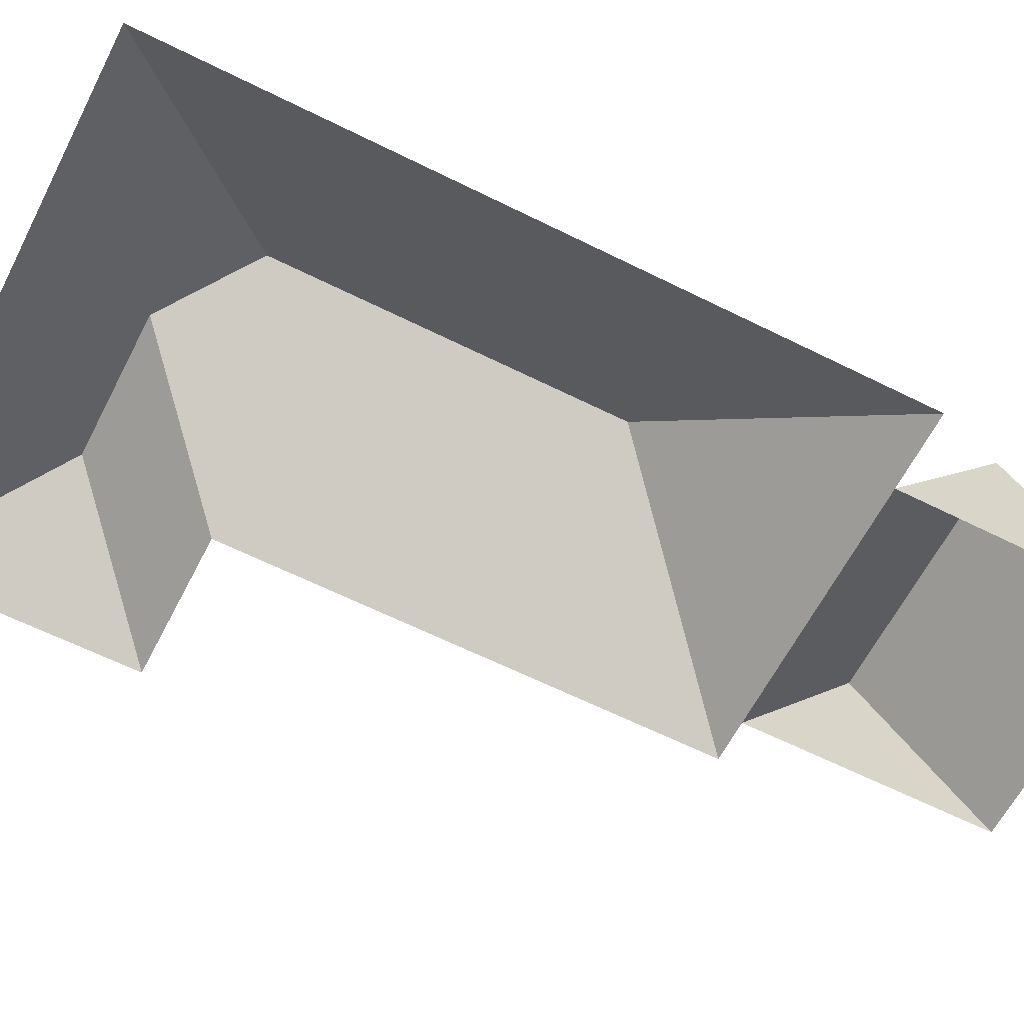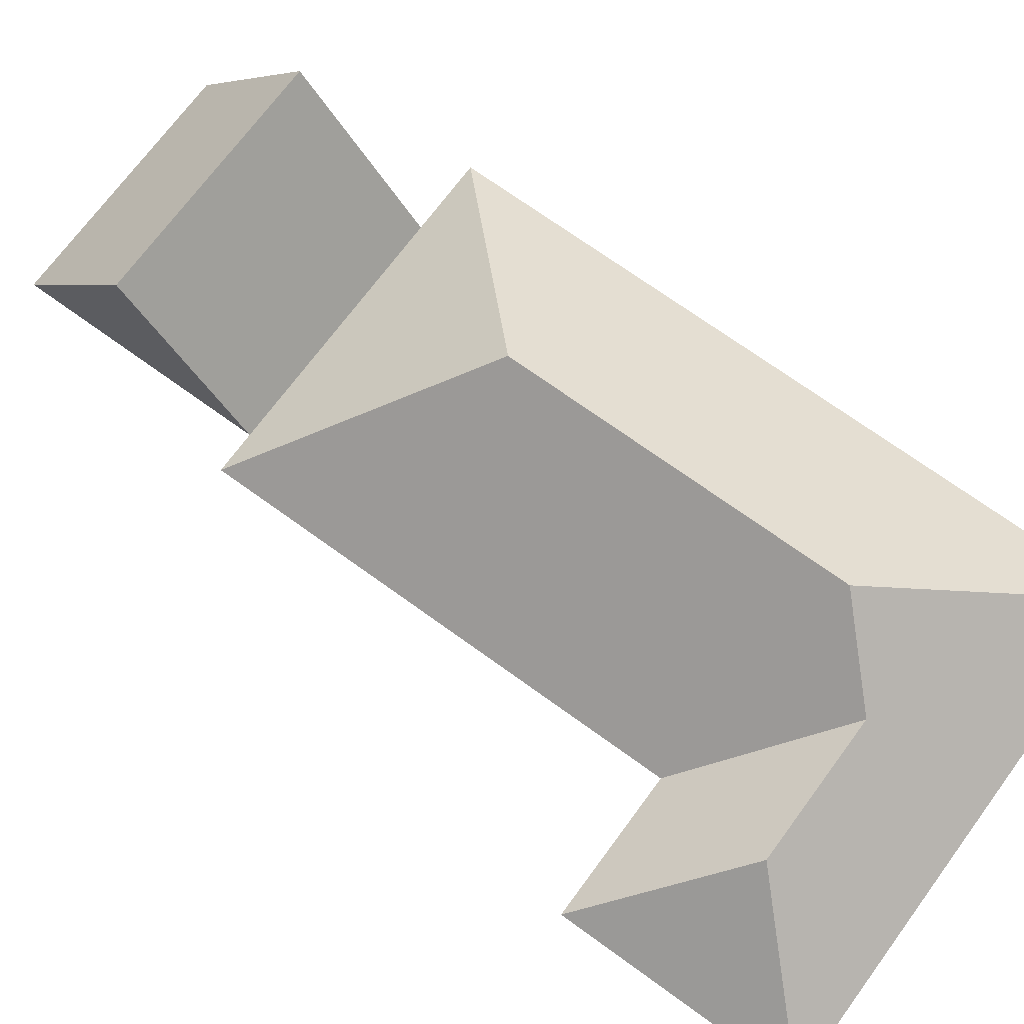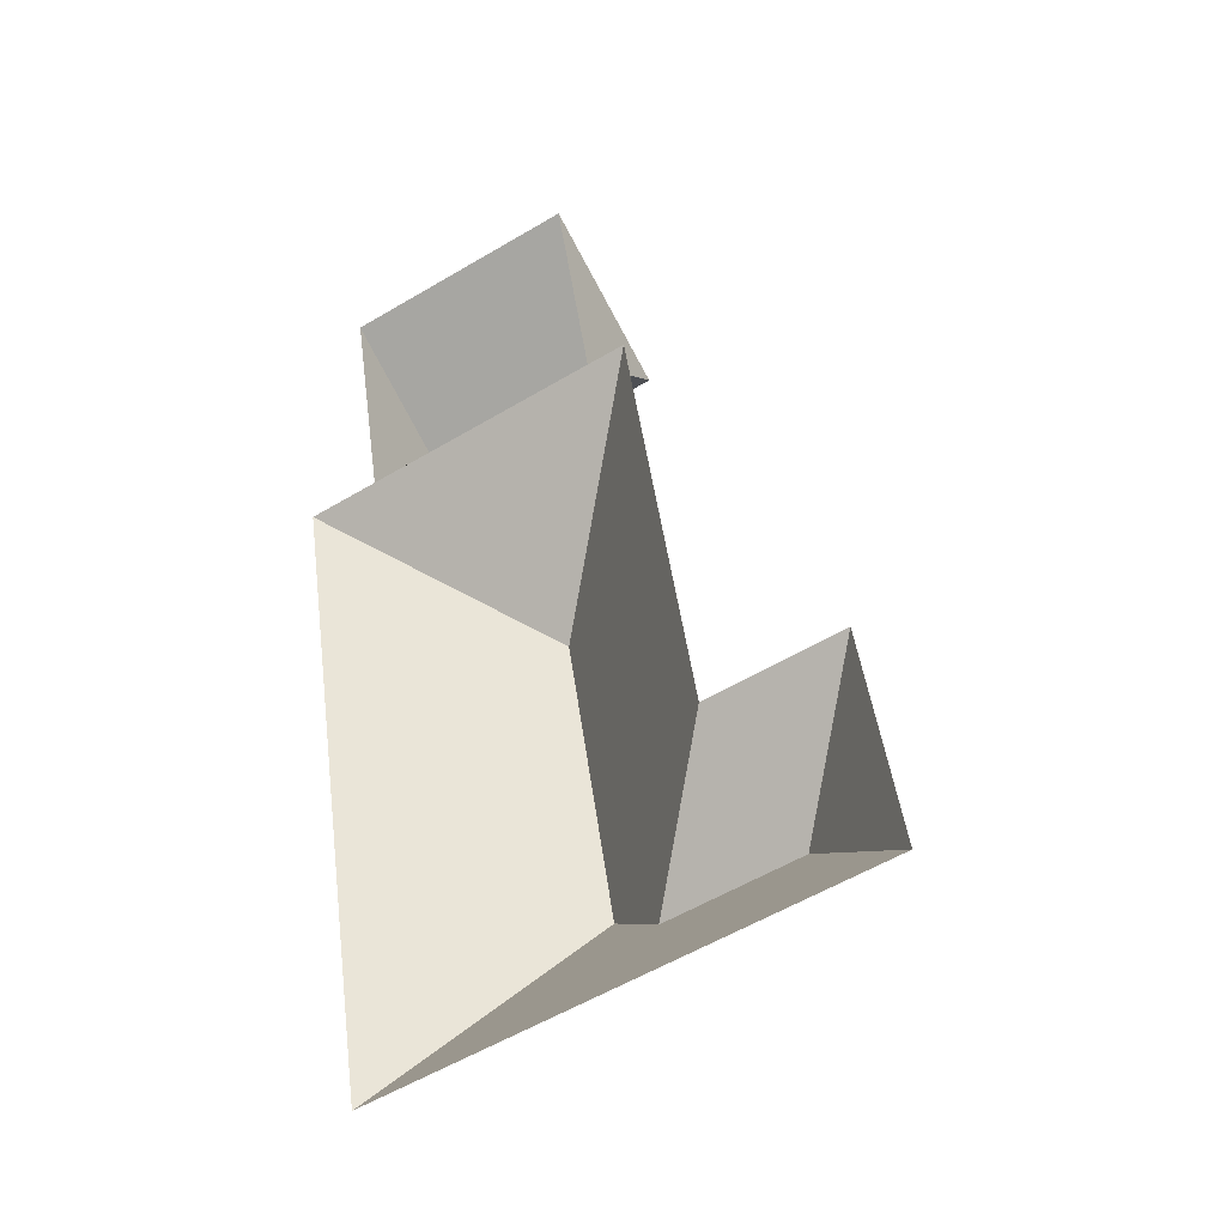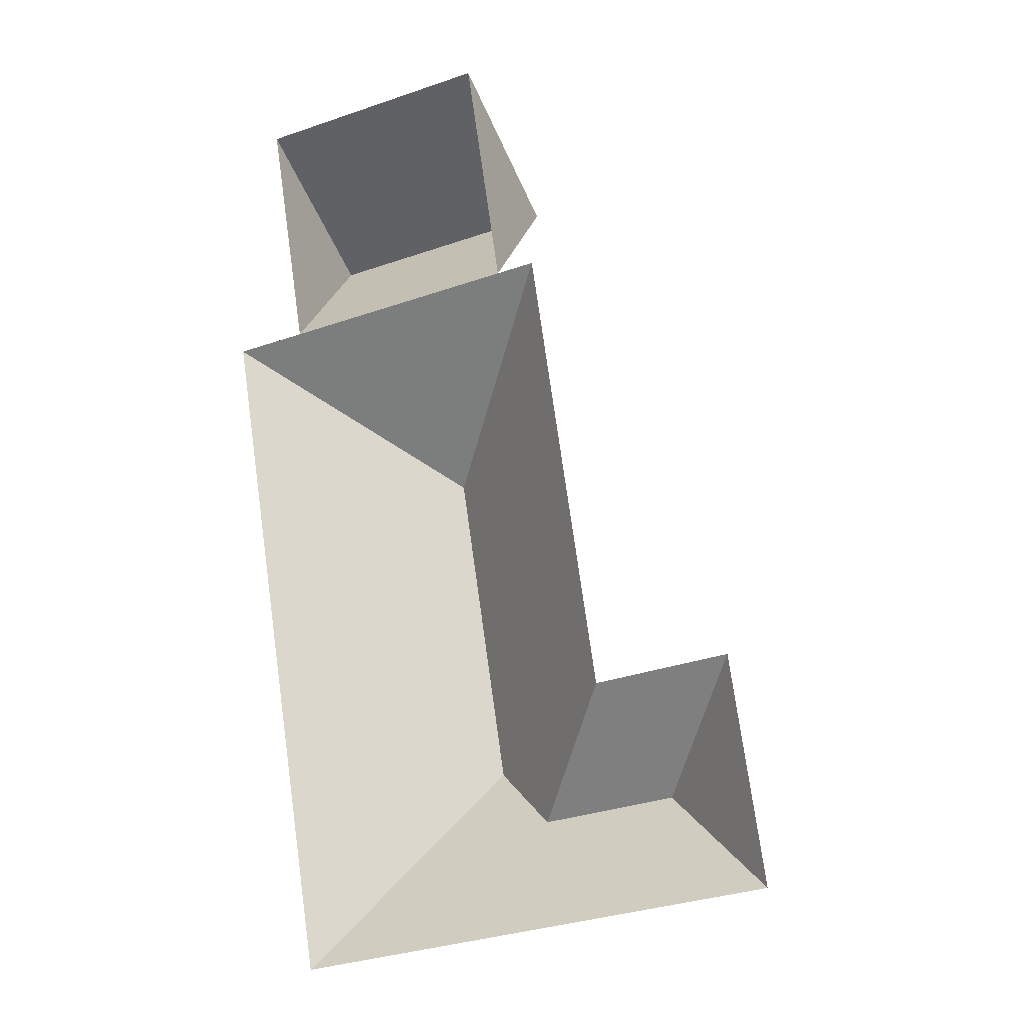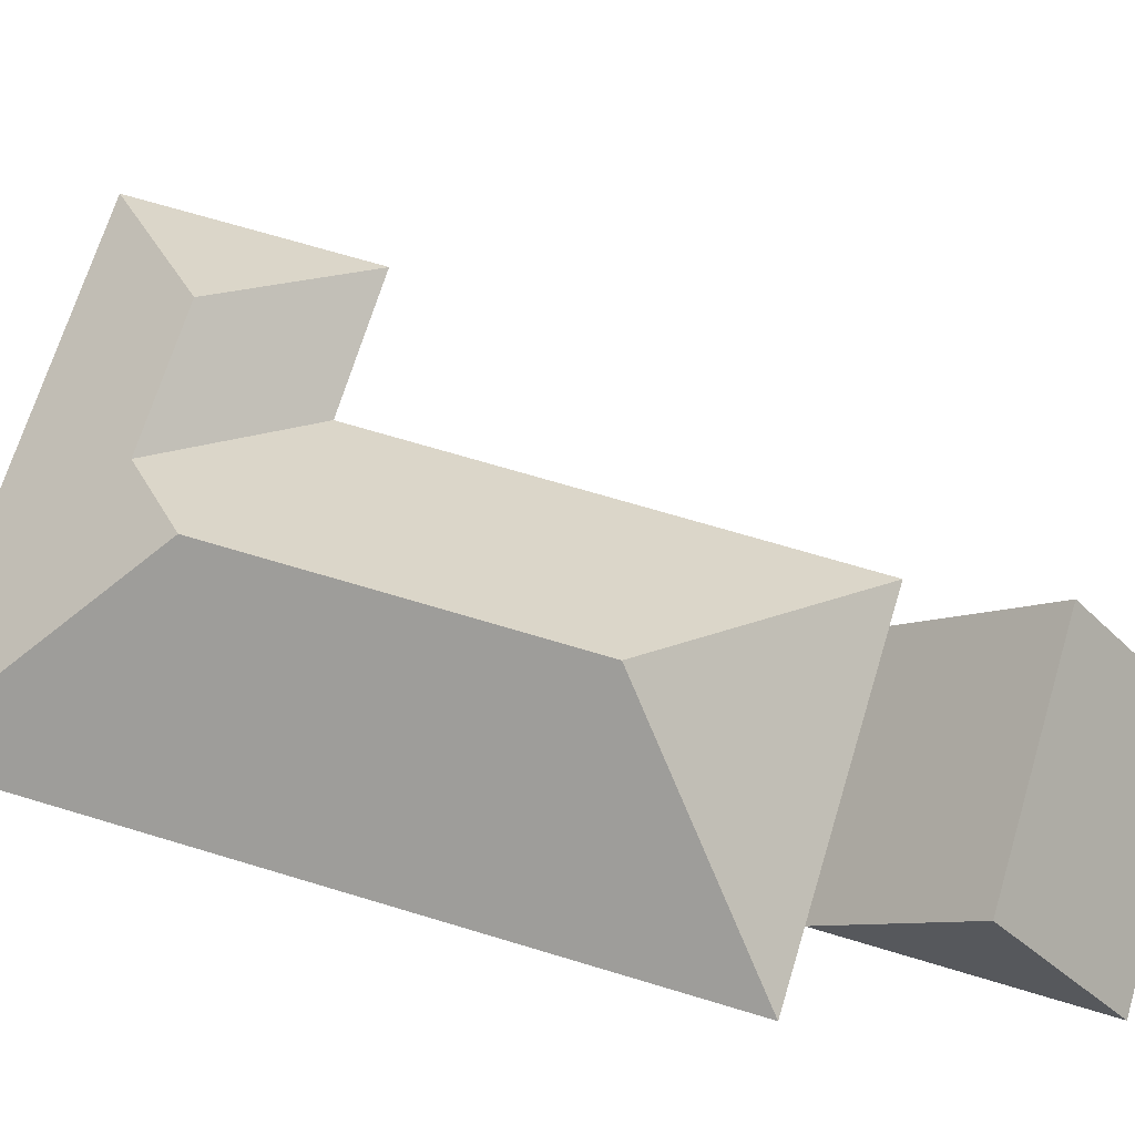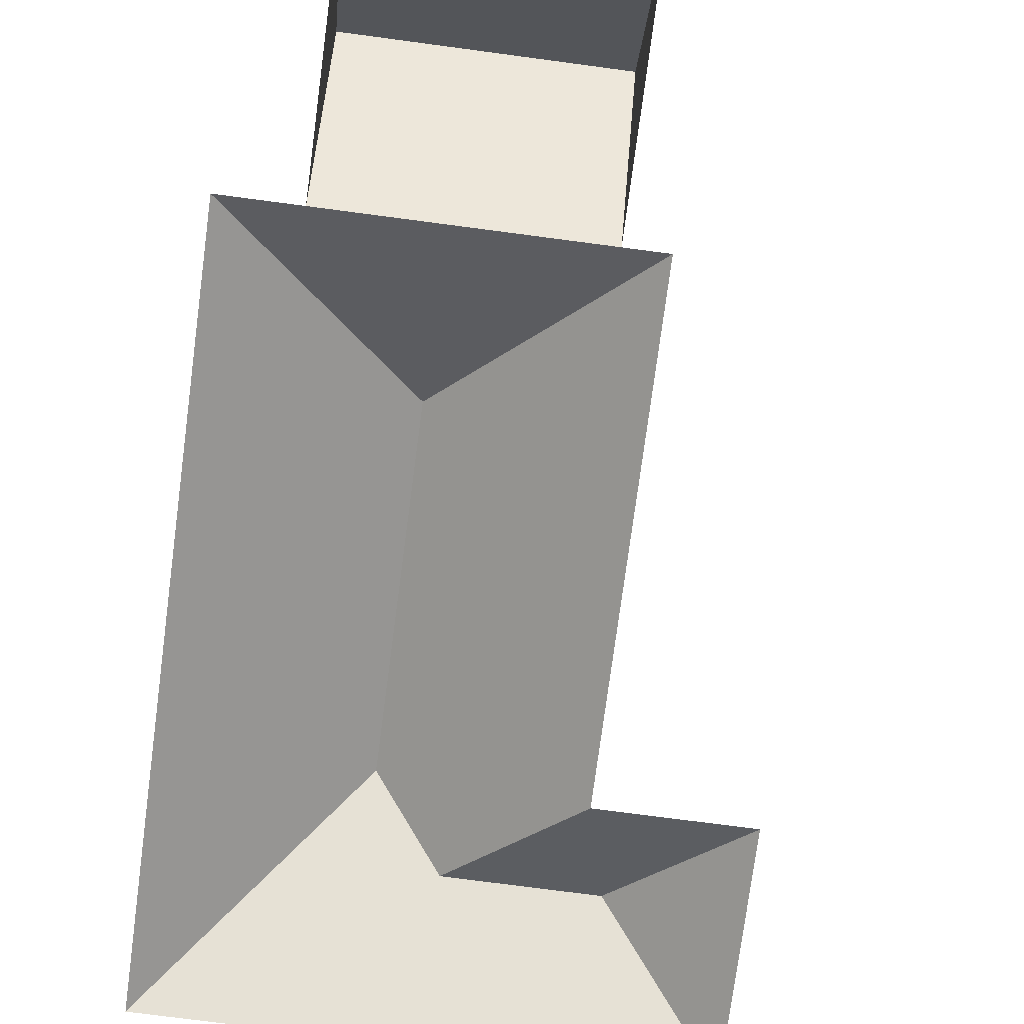
<metadata>
{"format":"obj","ext":"obj","renderer":"f3d","projection":"perspective","resolution":1024,"background":"white","views":[{"elev":-61.6,"azim":-125.7,"up":"+Y"},{"elev":69.7,"azim":117.5,"up":"+Y"},{"elev":-40.1,"azim":30.7,"up":"+Z"},{"elev":-12.7,"azim":23.9,"up":"+Z"},{"elev":68.6,"azim":-81.8,"up":"+Y"},{"elev":-75.3,"azim":-16.2,"up":"+Y"}]}
</metadata>
<code>
o BK39_500_016027_0094_roof
v 143.2 75 -23.09
v 30.19 75 -40.03
v 38.62 145.1 -95.43
v 151.6 144.9 -78.32
v 160.1 75 -134.1
v 47.18 75 -151.4
v 13.18 75 -156.6
v 178.6 75 -131.3
v 108.8 145 -224.2
v 275.3 75 -333.3
v 210.9 75 -343.1
v 132.1 145 -377
v 231.8 119.1 -393.6
v 167.2 119.1 -403.5
v 291.4 75 -438.7
v 61.61 75 -473.9
v 143.2 0 -23.09
v 30.19 0 -40.03
v 47.18 0 -151.4
v 13.18 0 -156.6
v 61.61 0 -473.9
v 291.4 0 -438.7
v 275.3 0 -333.3
v 210.9 0 -343.1
v 178.6 0 -131.3
v 160.1 0 -134.1
f 6 3 4 5
f 3 2 1 4
f 7 6 5 8 9
f 8 11 14 12 9
f 11 10 13 14
f 10 15 13
f 16 12 14 13 15
f 16 7 9 12
f 2 3 6
f 5 4 1

</code>
